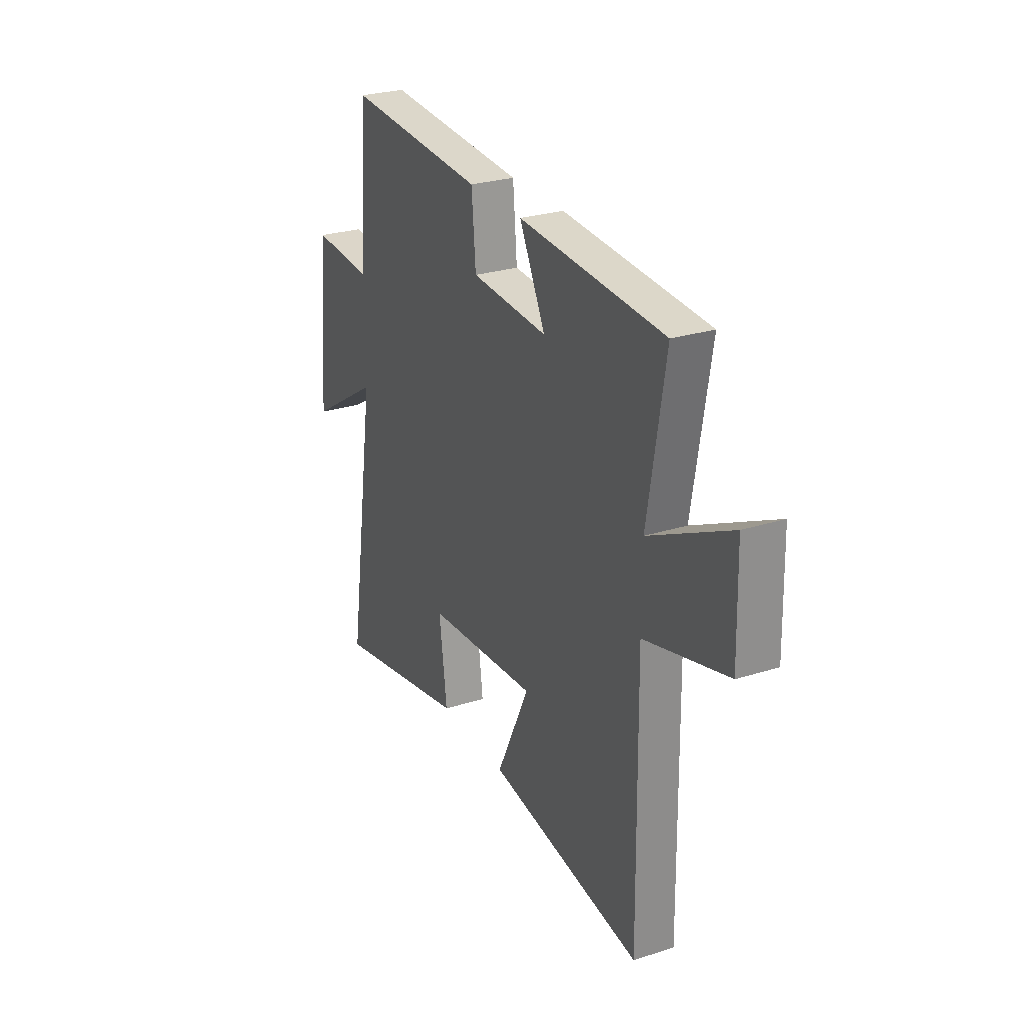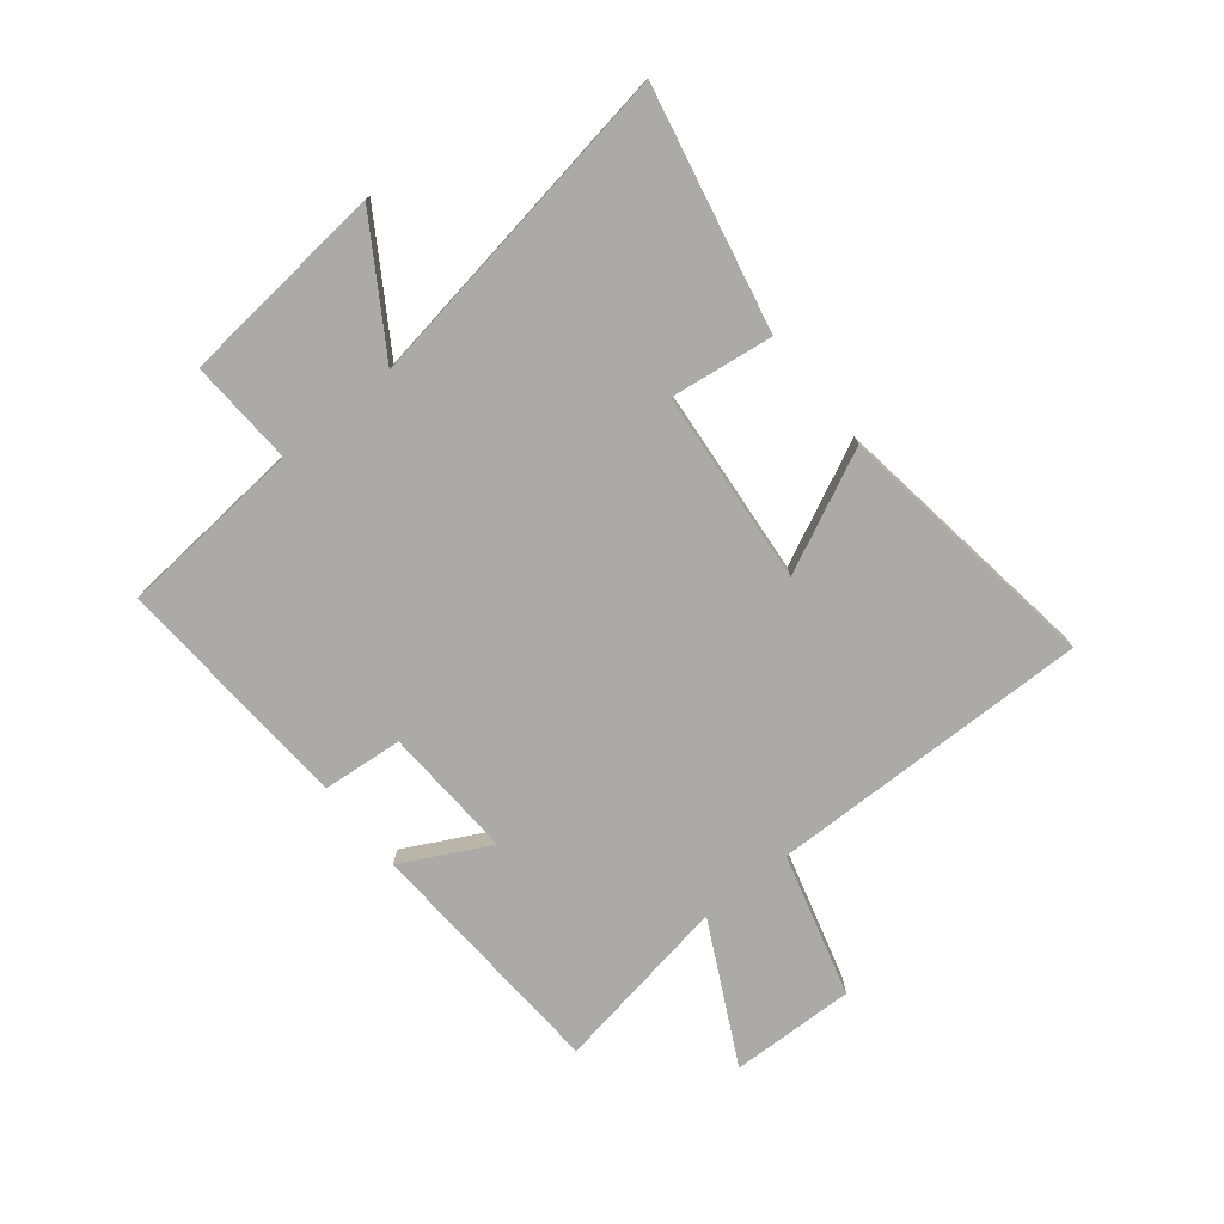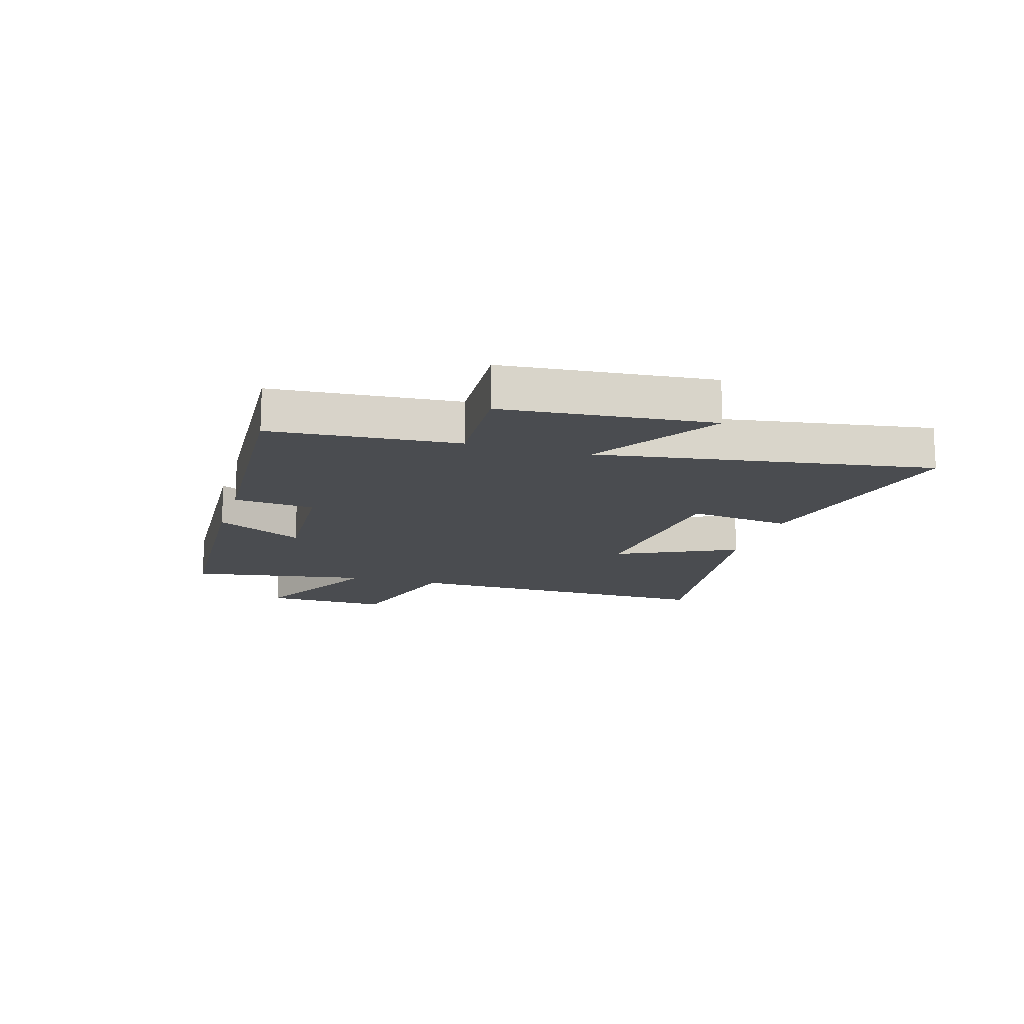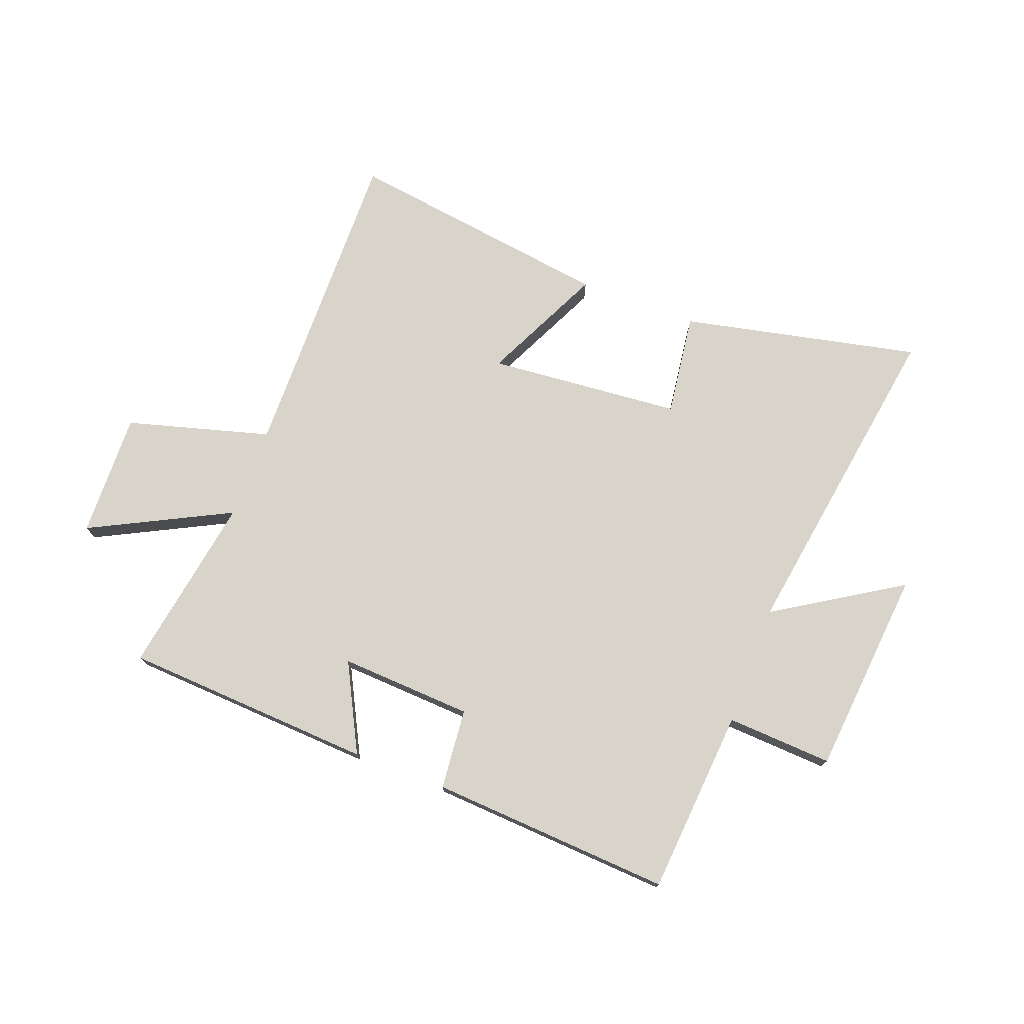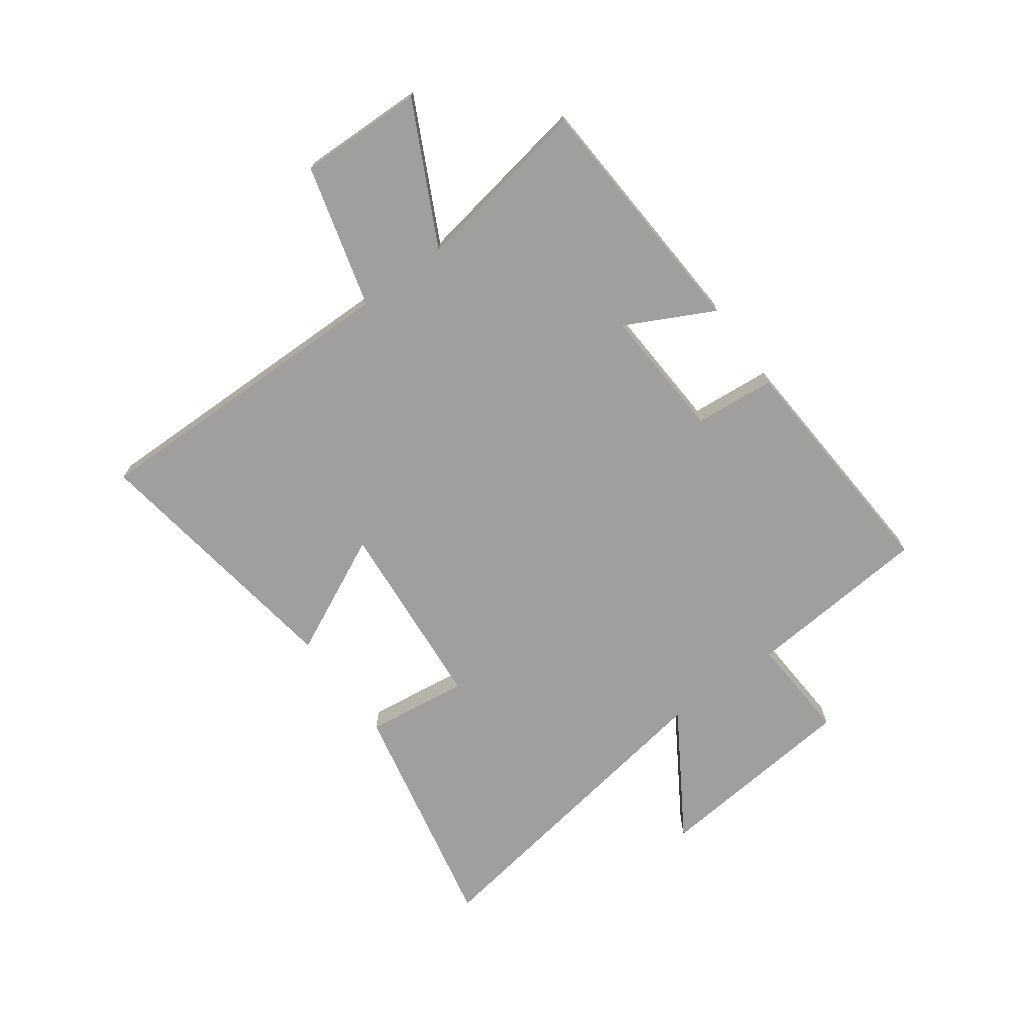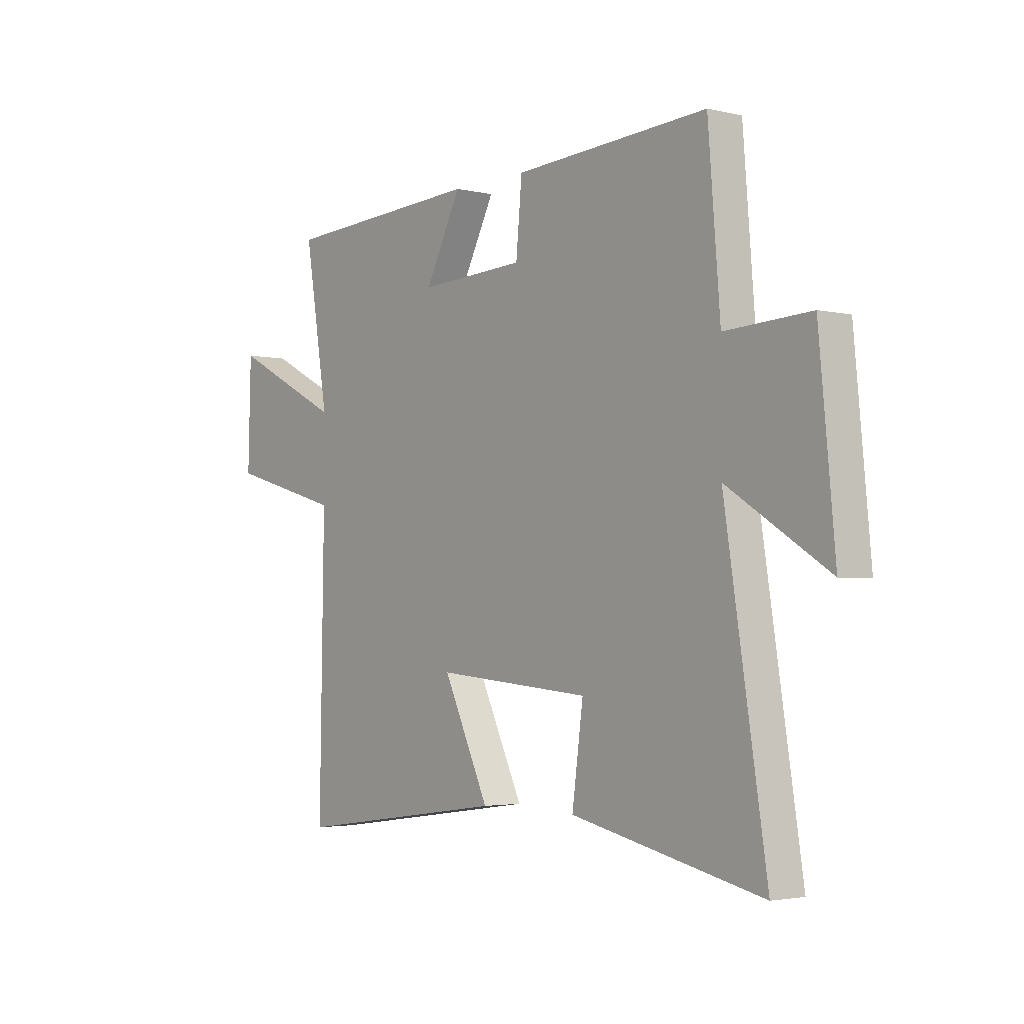
<metadata>
{"format":"obj","ext":"obj","renderer":"f3d","projection":"perspective","resolution":1024,"background":"white","views":[{"elev":27.2,"azim":-116.1,"up":"+Z"},{"elev":-75.8,"azim":128.9,"up":"+Y"},{"elev":-14.8,"azim":73.3,"up":"+Y"},{"elev":75.0,"azim":20.7,"up":"+Y"},{"elev":-71.4,"azim":-53.6,"up":"+Y"},{"elev":-3.0,"azim":51.2,"up":"+Z"}]}
</metadata>
<code>
v 0.474 0.07 0.525
v 0.5 0.07 0.201
v 0.685 0.07 0.211
v 0.719 0.07 -0.151
v 0.5 0.07 -0.013
v 0.59 0.07 -0.59
v 0.174 0.07 -0.5
v 0.198 0.07 -0.32
v -0.14 0.07 -0.29
v -0.04 0.07 -0.5
v -0.509 0.07 -0.566
v -0.5 0.07 -0.002
v -0.75 0.07 0.068
v -0.744 0.07 0.286
v -0.5 0.07 0.162
v -0.552 0.07 0.476
v -0.114 0.07 0.5
v -0.193 0.07 0.347
v 0.039 0.07 0.359
v 0.052 0.07 0.5
v 0.474 0 0.525
v 0.5 0 0.201
v 0.685 0 0.211
v 0.719 0 -0.151
v 0.5 0 -0.013
v 0.59 0 -0.59
v 0.174 0 -0.5
v 0.198 0 -0.32
v -0.14 0 -0.29
v -0.04 0 -0.5
v -0.509 0 -0.566
v -0.5 0 -0.002
v -0.75 0 0.068
v -0.744 0 0.286
v -0.5 0 0.162
v -0.552 0 0.476
v -0.114 0 0.5
v -0.193 0 0.347
v 0.039 0 0.359
v 0.052 0 0.5
f 19 20 1 2
f 18 19 2
f 15 16 17 18
f 15 18 2
f 12 13 14 15
f 12 15 2
f 9 10 11 12
f 12 2 3
f 9 12 3
f 8 9 3
f 5 6 7 8
f 5 8 3
f 3 4 5
f 22 21 40 39
f 22 39 38
f 38 37 36 35
f 22 38 35
f 35 34 33 32
f 22 35 32
f 32 31 30 29
f 23 22 32
f 23 32 29
f 23 29 28
f 28 27 26 25
f 23 28 25
f 25 24 23
f 1 21 22 2
f 2 22 23 3
f 3 23 24 4
f 4 24 25 5
f 5 25 26 6
f 6 26 27 7
f 7 27 28 8
f 8 28 29 9
f 9 29 30 10
f 10 30 31 11
f 11 31 32 12
f 12 32 33 13
f 13 33 34 14
f 14 34 35 15
f 15 35 36 16
f 16 36 37 17
f 17 37 38 18
f 18 38 39 19
f 19 39 40 20
f 20 40 21 1

</code>
